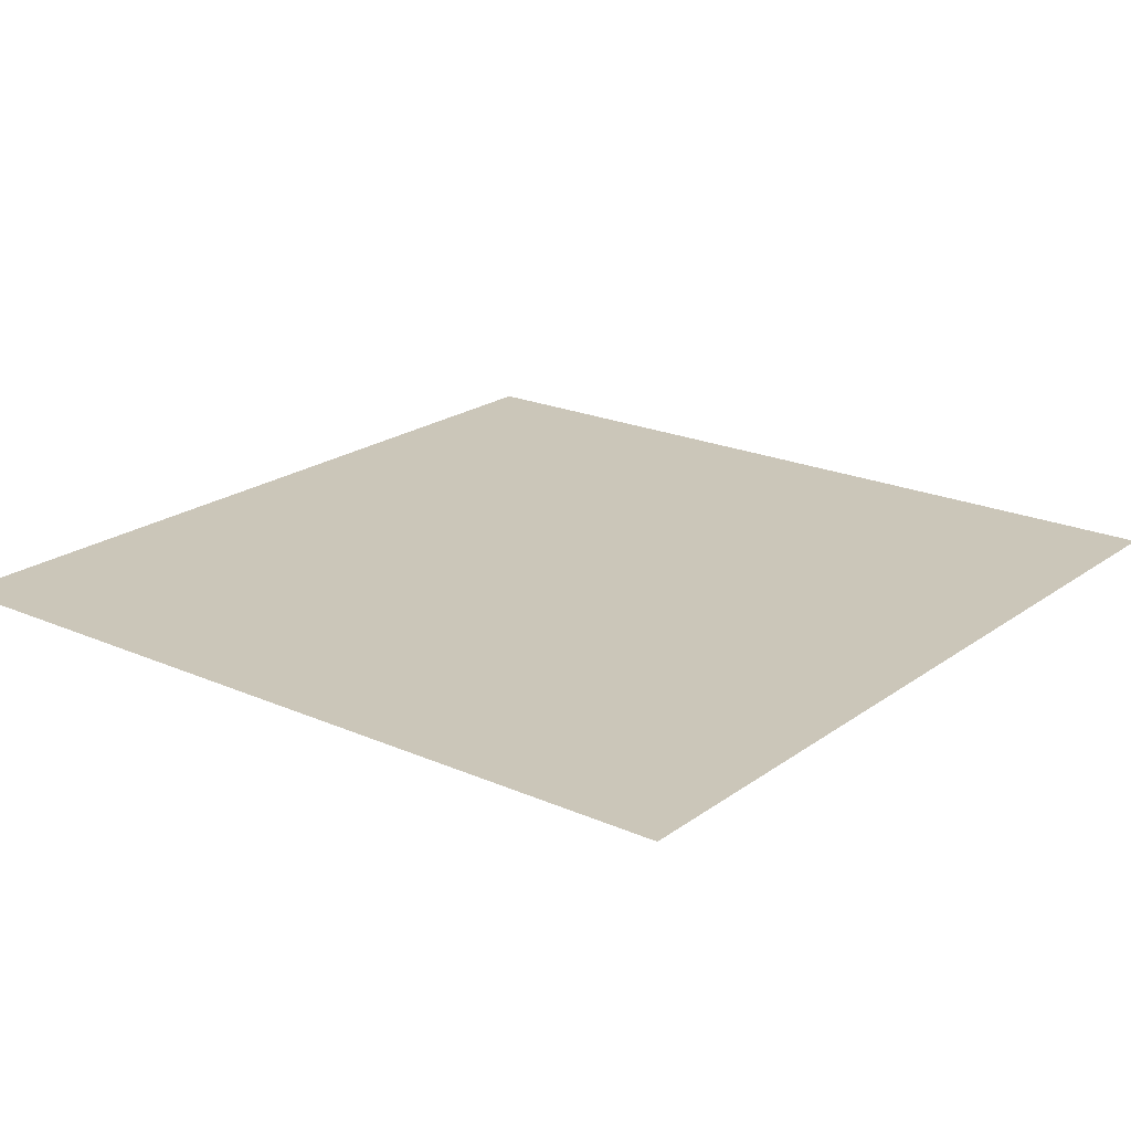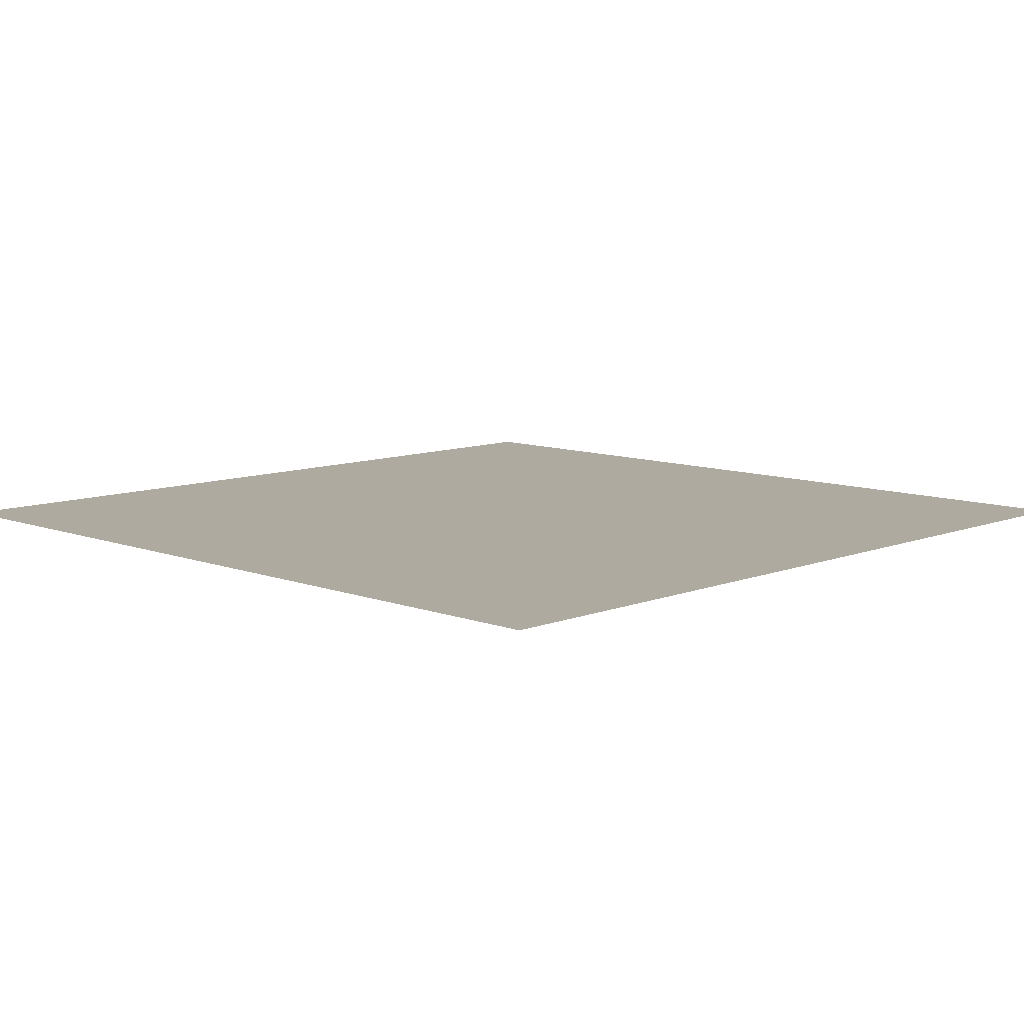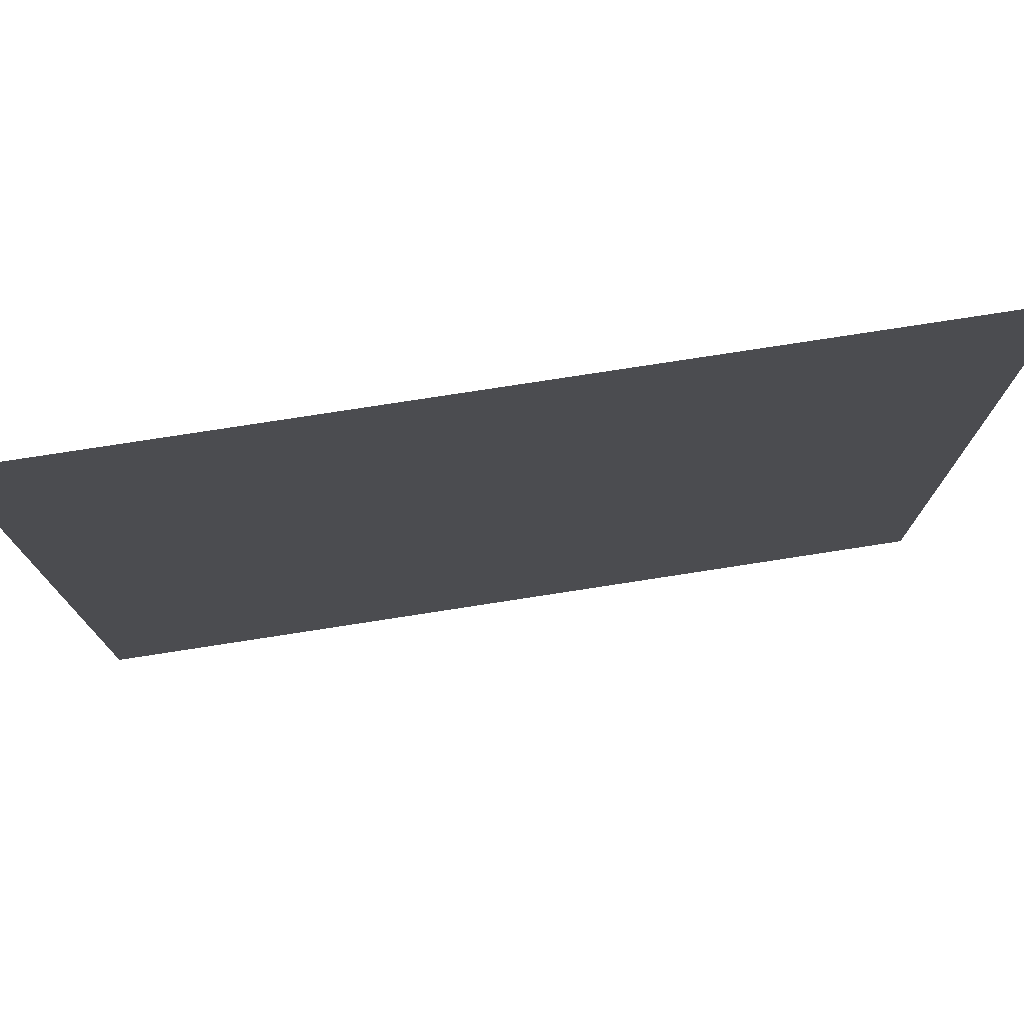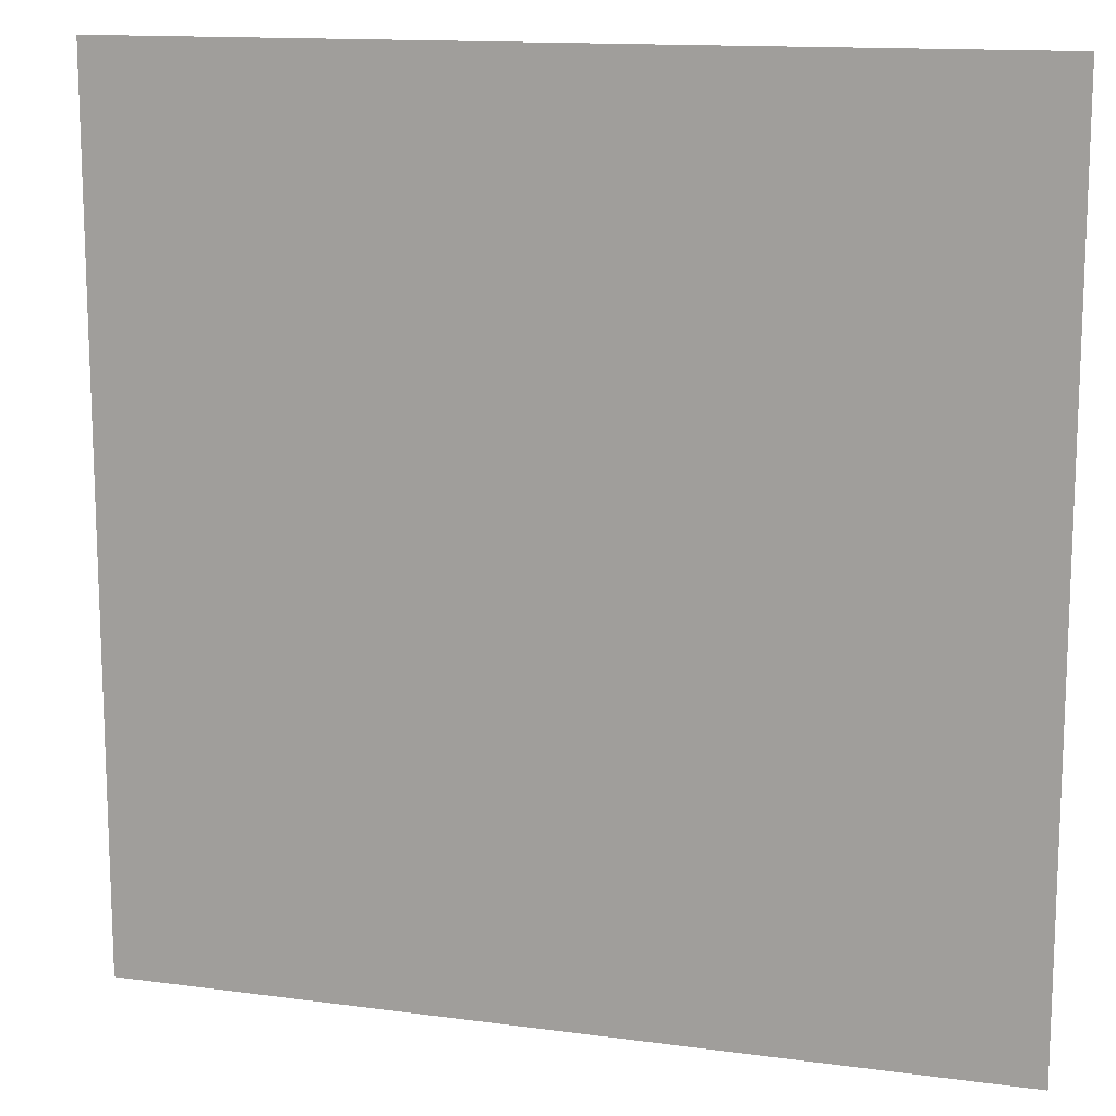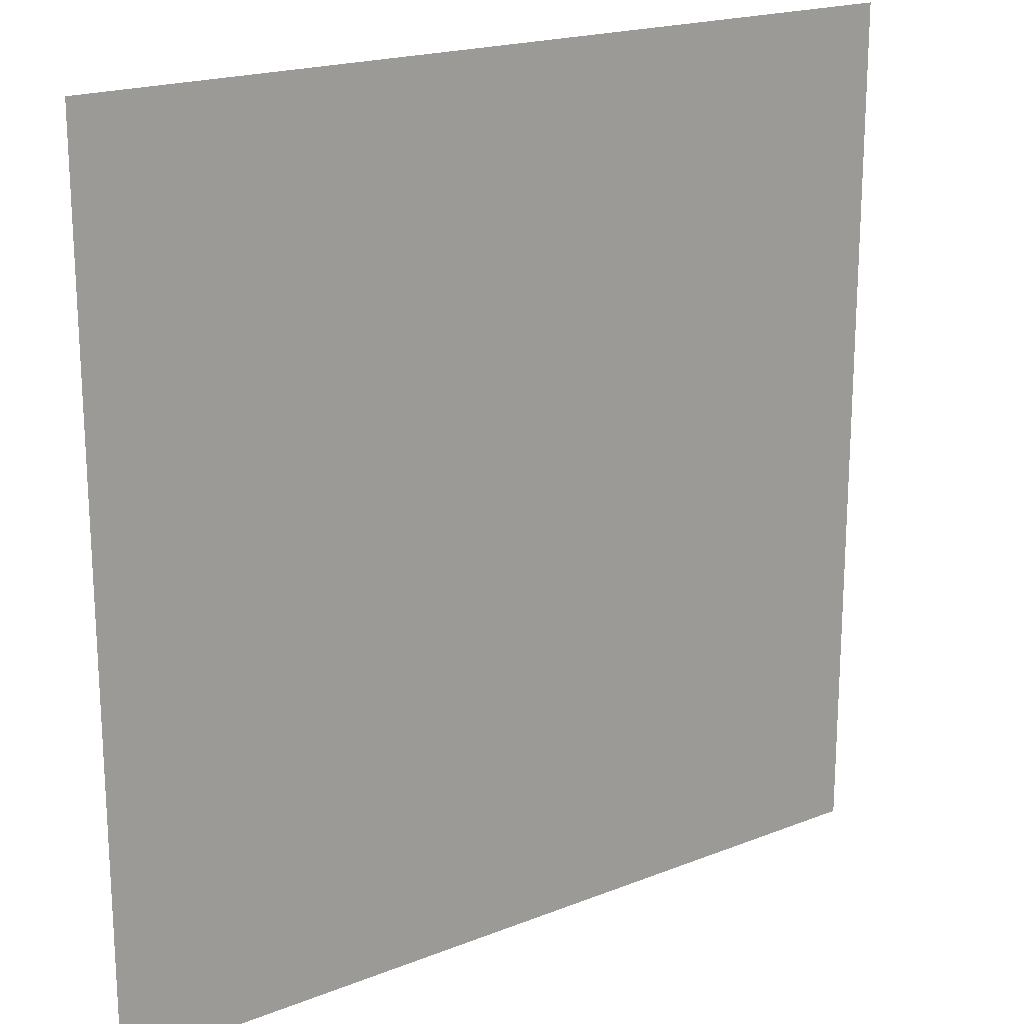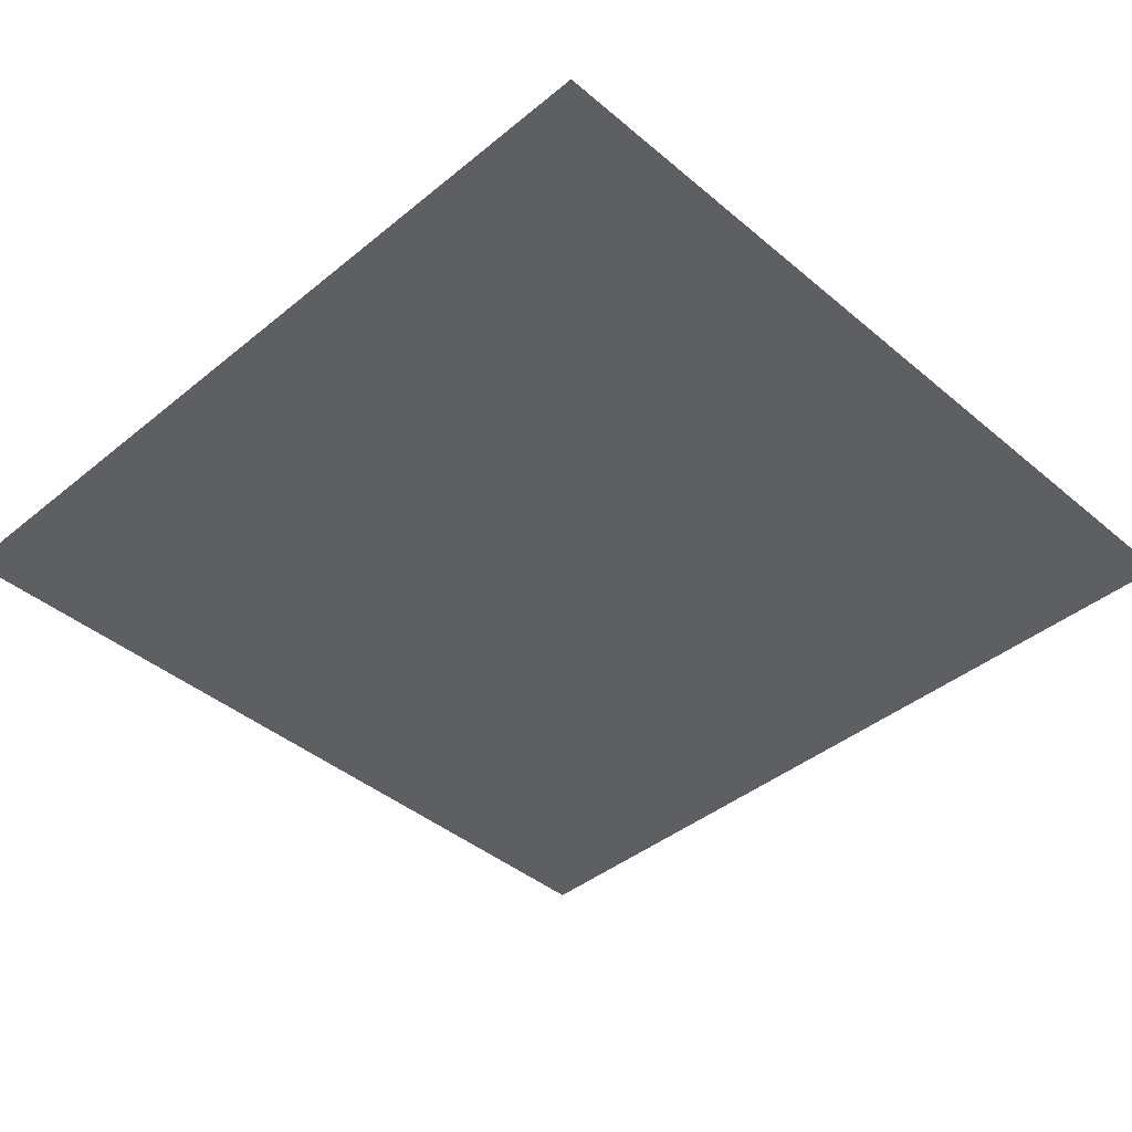
<metadata>
{"format":"obj","ext":"obj","renderer":"f3d","projection":"perspective","resolution":1024,"background":"white","views":[{"elev":21.0,"azim":38.2,"up":"+Z"},{"elev":9.5,"azim":-45.6,"up":"+Z"},{"elev":77.1,"azim":171.2,"up":"+Y"},{"elev":13.6,"azim":-163.1,"up":"+Y"},{"elev":19.3,"azim":143.4,"up":"+Y"},{"elev":-41.7,"azim":134.6,"up":"+Z"}]}
</metadata>
<code>
v -52 -5 0
v -53.5 -5 0
v -53.5 -3.5 0
v -52 -3.5 0
g SecondMap_1_mesh_0046
f 1 2 3 4

</code>
